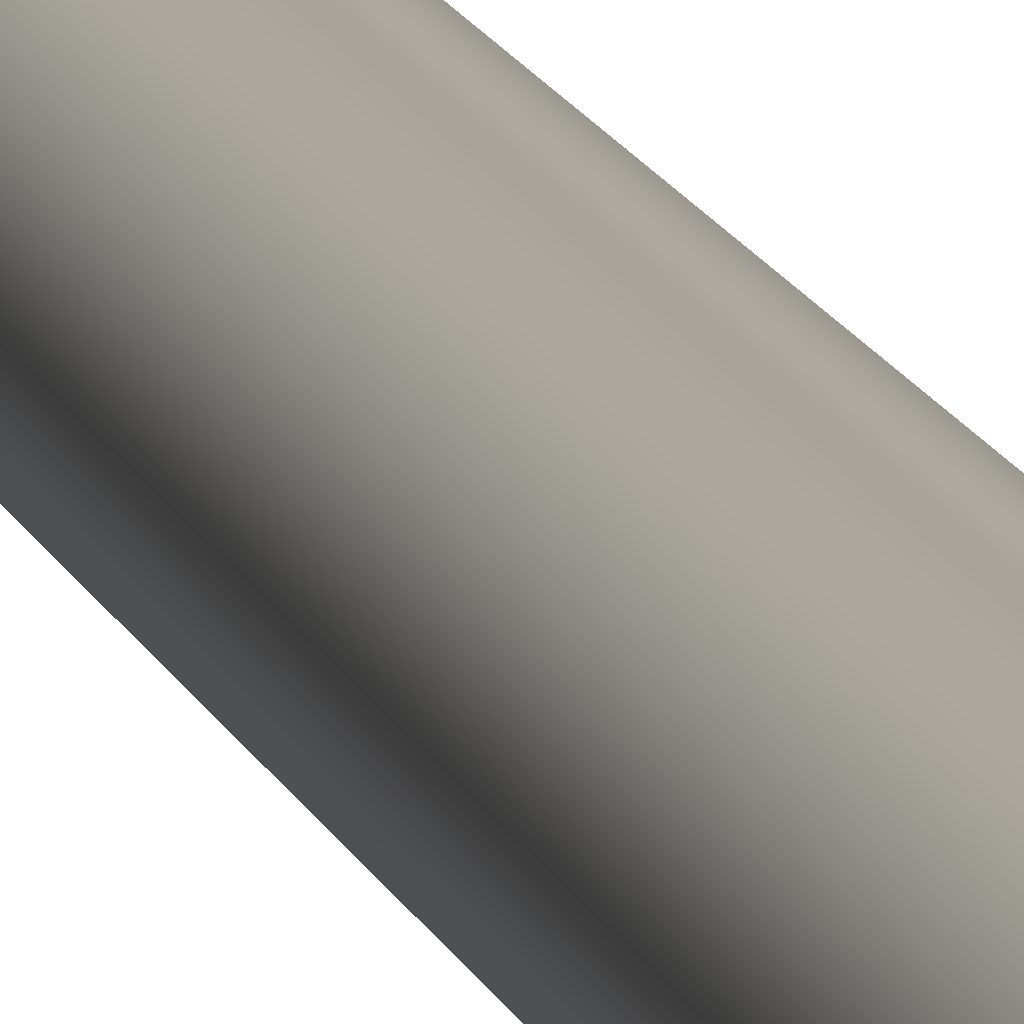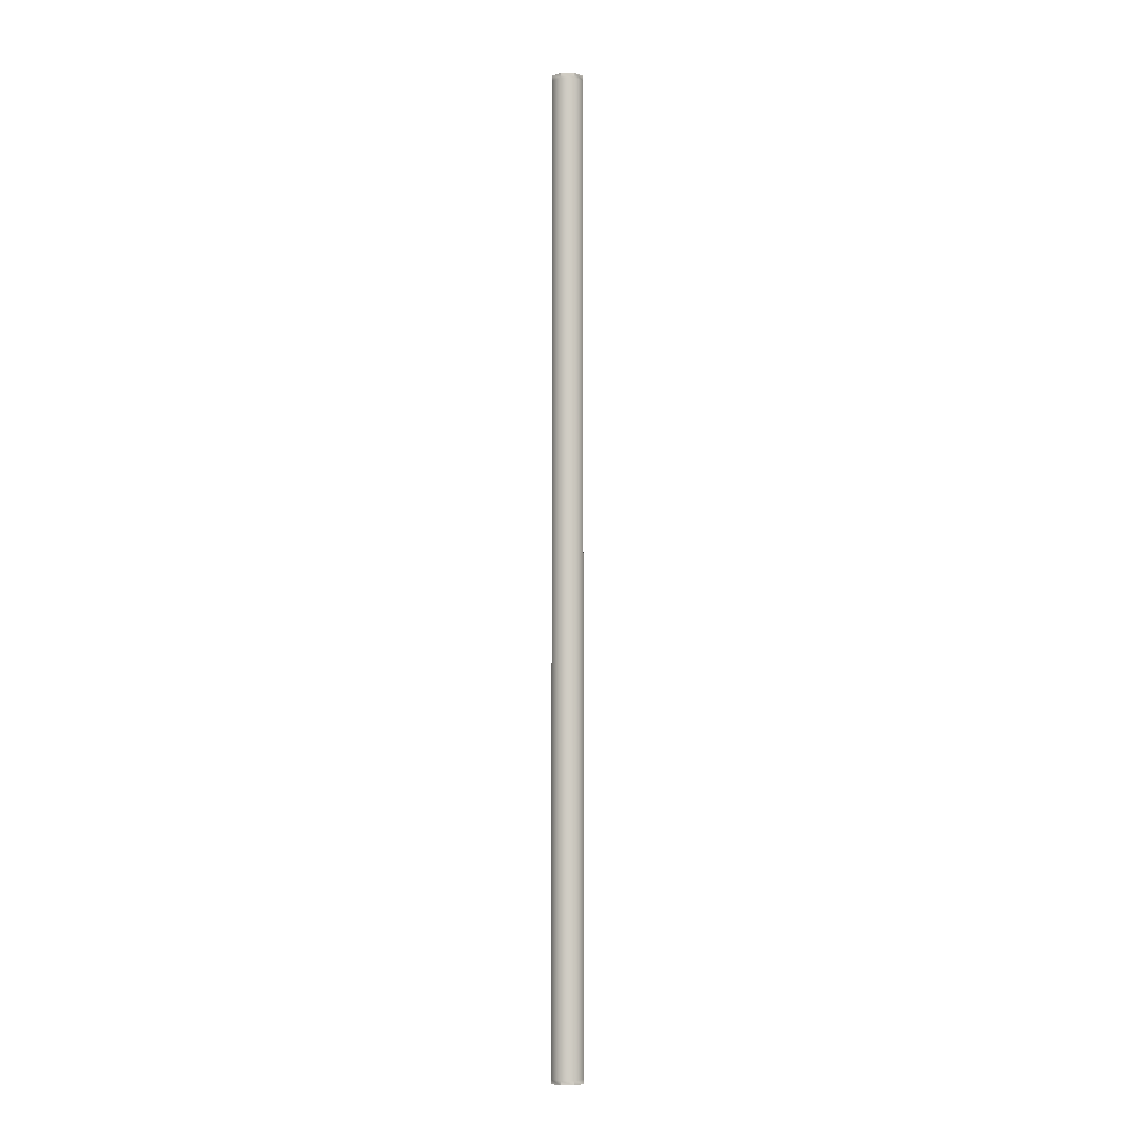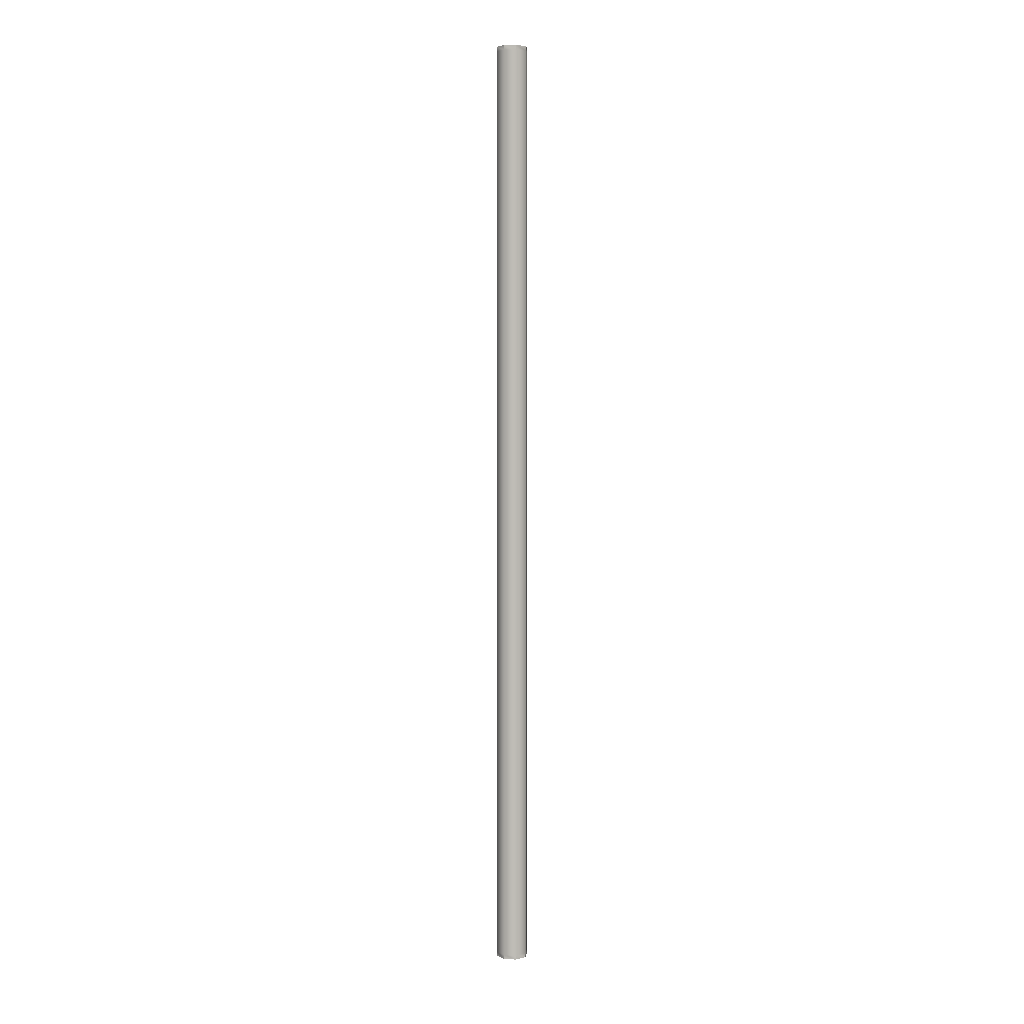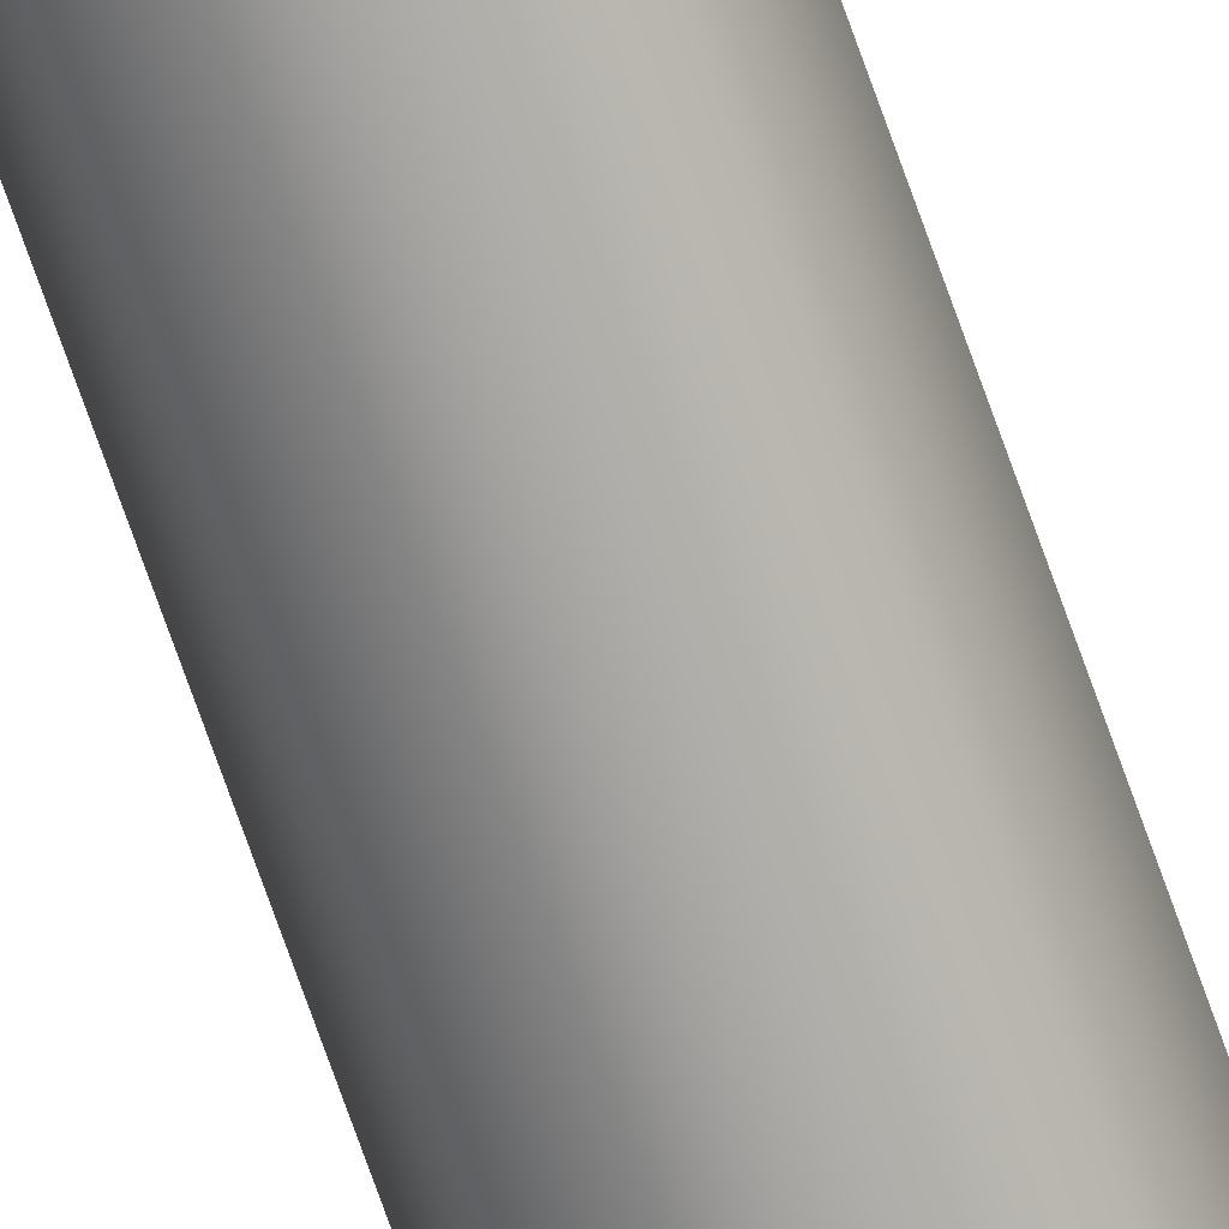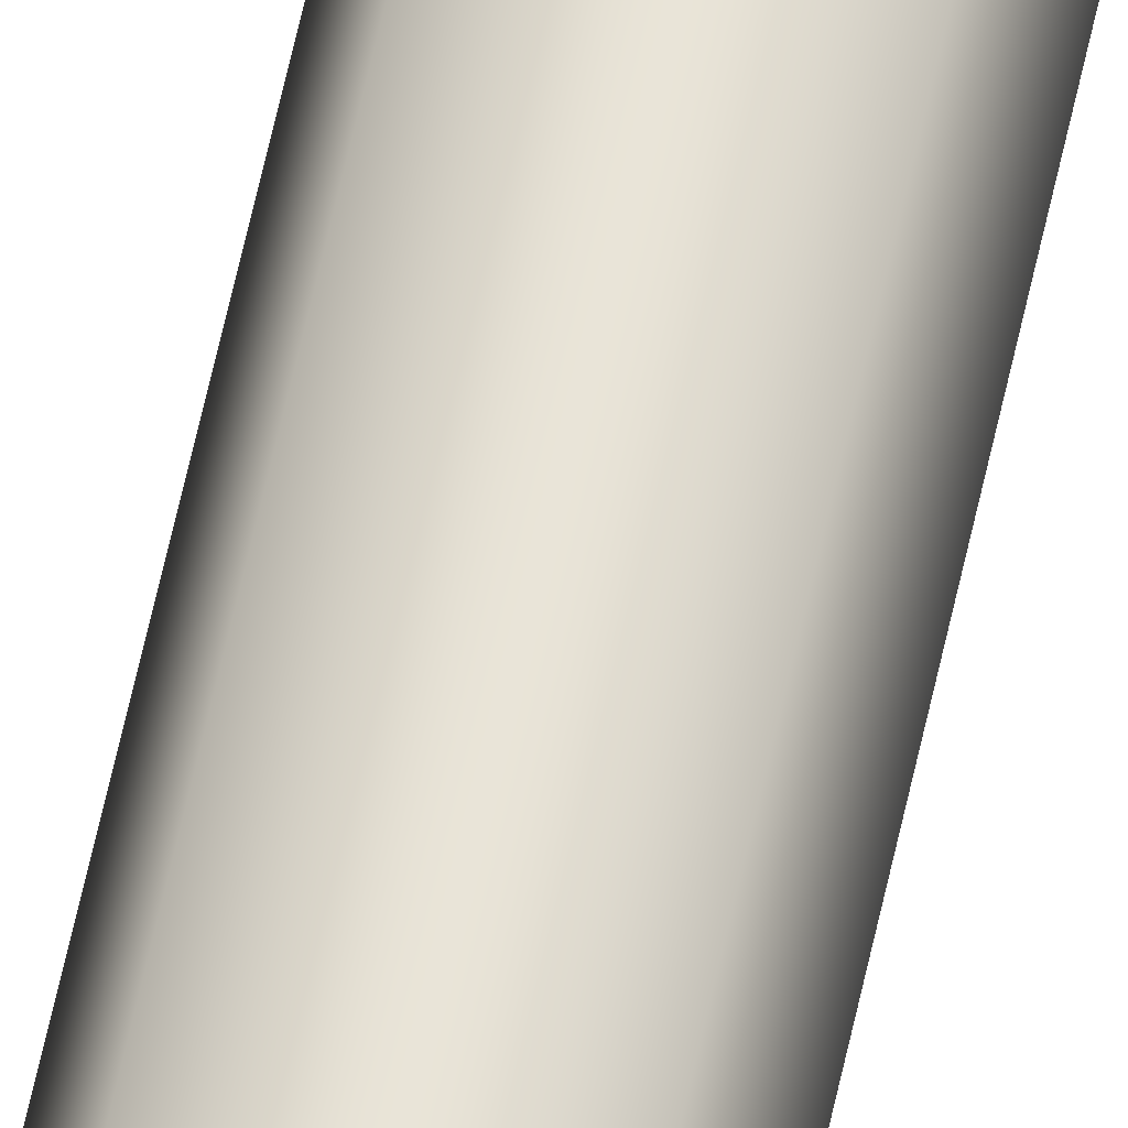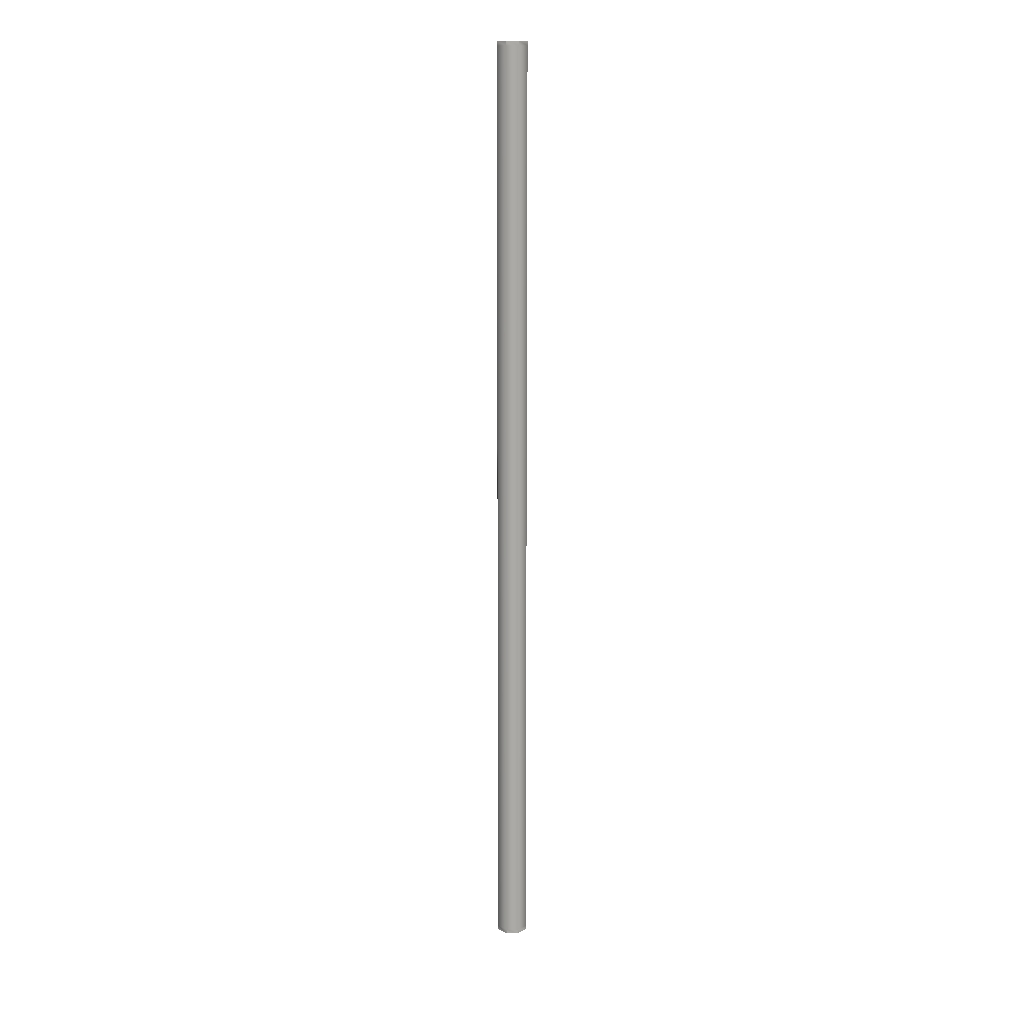
<metadata>
{"format":"obj","ext":"obj","renderer":"f3d","projection":"perspective","resolution":1024,"background":"white","views":[{"elev":6.9,"azim":172.4,"up":"+Z"},{"elev":-5.8,"azim":-22.9,"up":"+Y"},{"elev":5.4,"azim":-105.6,"up":"+Y"},{"elev":-73.3,"azim":19.5,"up":"+Z"},{"elev":61.1,"azim":12.1,"up":"+Z"},{"elev":14.3,"azim":-158.5,"up":"+Y"}]}
</metadata>
<code>
g g Cage_Low Iron_bars_straight Iron_bar_straight_14
v 0.75 1.299 -0.045
v 0.7818 1.312 -0.03182
v 0.75 1.312 -0.045
v 0.7818 1.299 -0.03182
v 0.75 -1.3 -0.045
v 0.7818 -1.3 -0.03182
v 0.75 -1.312 -0.045
v 0.7818 -1.312 -0.03182
v 0.7182 -1.3 -0.03182
v 0.7182 -1.312 -0.03182
v 0.75 -1.312 -0.045
v 0.7182 1.299 -0.03182
v 0.75 1.312 -0.045
v 0.7182 1.312 -0.03182
v 0.705 1.299 0
v 0.7182 1.312 -0.03182
v 0.705 1.312 0
v 0.7182 1.299 -0.03182
v 0.705 -1.3 0
v 0.7182 -1.3 -0.03182
v 0.705 -1.312 0
v 0.7182 -1.312 -0.03182
v 0.7182 -1.3 0.03182
v 0.7182 -1.312 0.03182
v 0.705 -1.312 0
v 0.7182 1.299 0.03182
v 0.705 1.312 0
v 0.7182 1.312 0.03182
v 0.75 1.299 0.045
v 0.7182 1.312 0.03182
v 0.75 1.312 0.045
v 0.7182 1.299 0.03182
v 0.75 -1.3 0.045
v 0.7182 -1.3 0.03182
v 0.75 -1.312 0.045
v 0.7182 -1.312 0.03182
v 0.7818 -1.3 0.03182
v 0.7818 -1.312 0.03182
v 0.75 -1.312 0.045
v 0.7818 1.299 0.03182
v 0.75 1.312 0.045
v 0.7818 1.312 0.03182
v 0.795 1.299 0
v 0.7818 1.312 0.03182
v 0.795 1.312 0
v 0.7818 1.299 0.03182
v 0.795 -1.3 0
v 0.7818 -1.3 0.03182
v 0.795 -1.312 0
v 0.7818 -1.312 0.03182
v 0.7818 -1.3 -0.03182
v 0.7818 -1.312 -0.03182
v 0.795 -1.312 0
v 0.7818 1.299 -0.03182
v 0.795 1.312 0
v 0.7818 1.312 -0.03182
v 0.705 -1.312 0
v 0.75 -1.312 -0.045
v 0.7182 -1.312 -0.03182
v 0.75 -1.312 0
v 0.795 -1.312 0
v 0.7818 -1.312 -0.03182
v 0.75 -1.312 0.045
v 0.7182 -1.312 0.03182
v 0.7818 -1.312 0.03182
v 0.75 1.312 -0.045
v 0.705 1.312 0
v 0.7182 1.312 -0.03182
v 0.75 1.312 0
v 0.75 1.312 0.045
v 0.7182 1.312 0.03182
v 0.795 1.312 0
v 0.7818 1.312 -0.03182
v 0.7818 1.312 0.03182
g g Cage_Low Iron_bars_straight Iron_bar_straight_14_0
f 3 2 1
f 4 1 2
f 1 4 5
f 6 5 4
f 5 6 7
f 8 7 6
f 5 9 1
f 9 5 10
f 11 10 5
f 12 1 9
f 1 12 13
f 14 13 12
f 17 16 15
f 18 15 16
f 15 18 19
f 20 19 18
f 19 20 21
f 22 21 20
f 19 23 15
f 23 19 24
f 25 24 19
f 26 15 23
f 15 26 27
f 28 27 26
f 31 30 29
f 32 29 30
f 29 32 33
f 34 33 32
f 33 34 35
f 36 35 34
f 33 37 29
f 37 33 38
f 39 38 33
f 40 29 37
f 29 40 41
f 42 41 40
f 45 44 43
f 46 43 44
f 43 46 47
f 48 47 46
f 47 48 49
f 50 49 48
f 47 51 43
f 51 47 52
f 53 52 47
f 54 43 51
f 43 54 55
f 56 55 54
f 59 58 57
f 60 57 58
f 60 58 61
f 62 61 58
f 60 63 57
f 60 61 63
f 64 57 63
f 65 63 61
f 68 67 66
f 69 66 67
f 69 67 70
f 71 70 67
f 69 72 66
f 69 70 72
f 73 66 72
f 74 72 70

</code>
